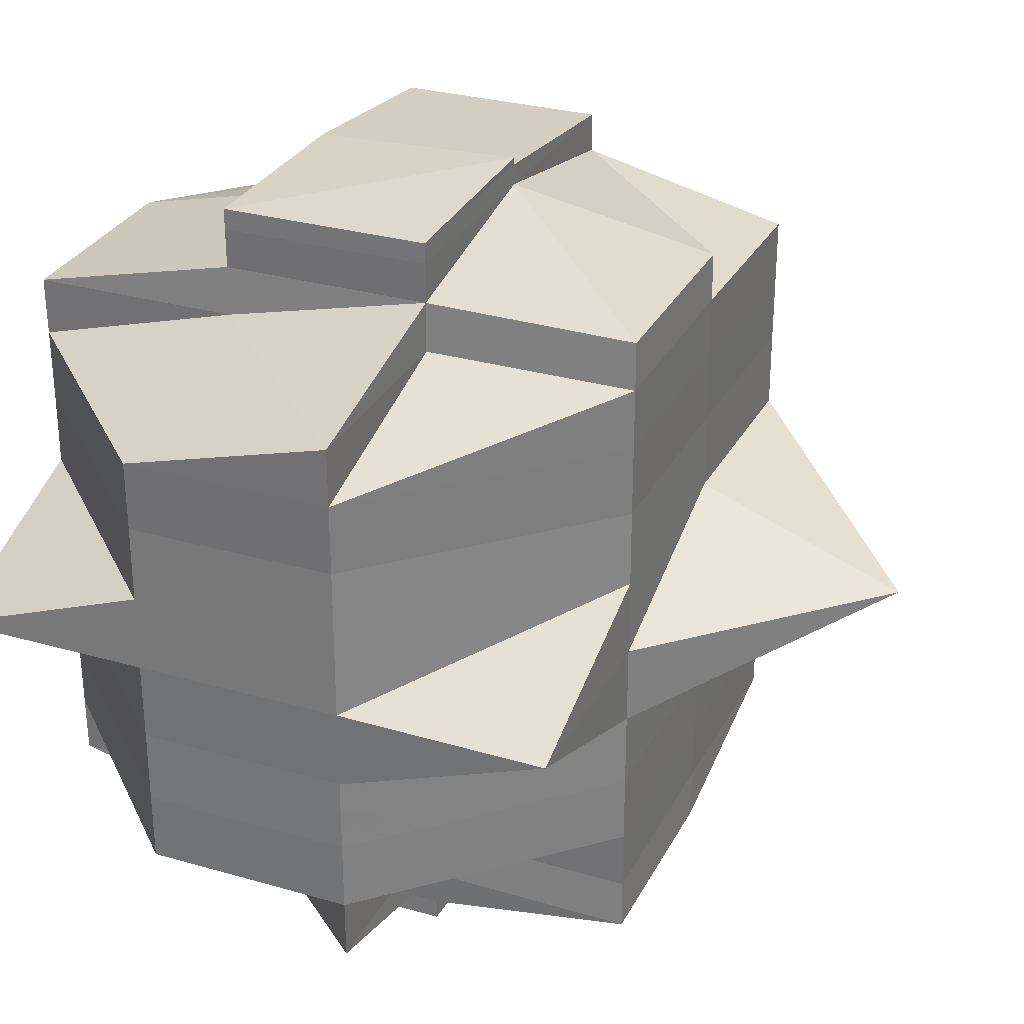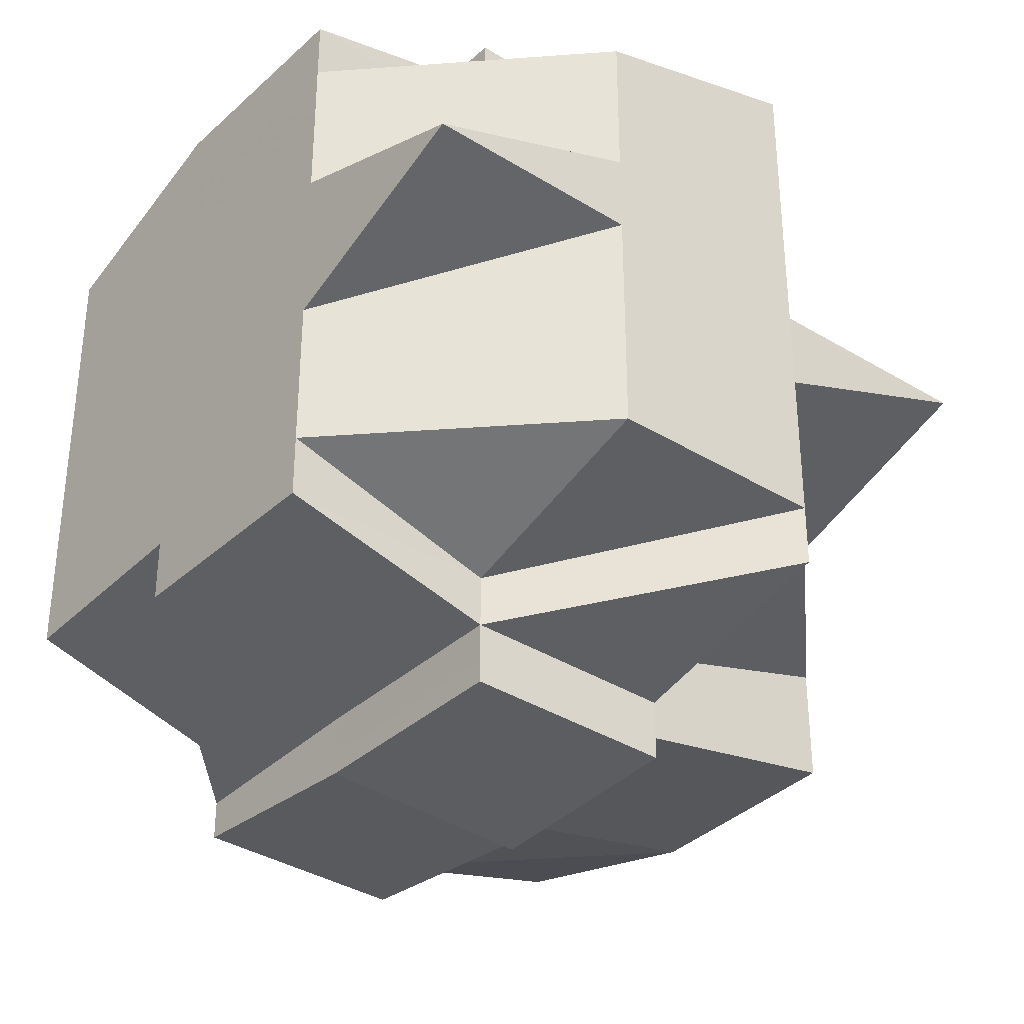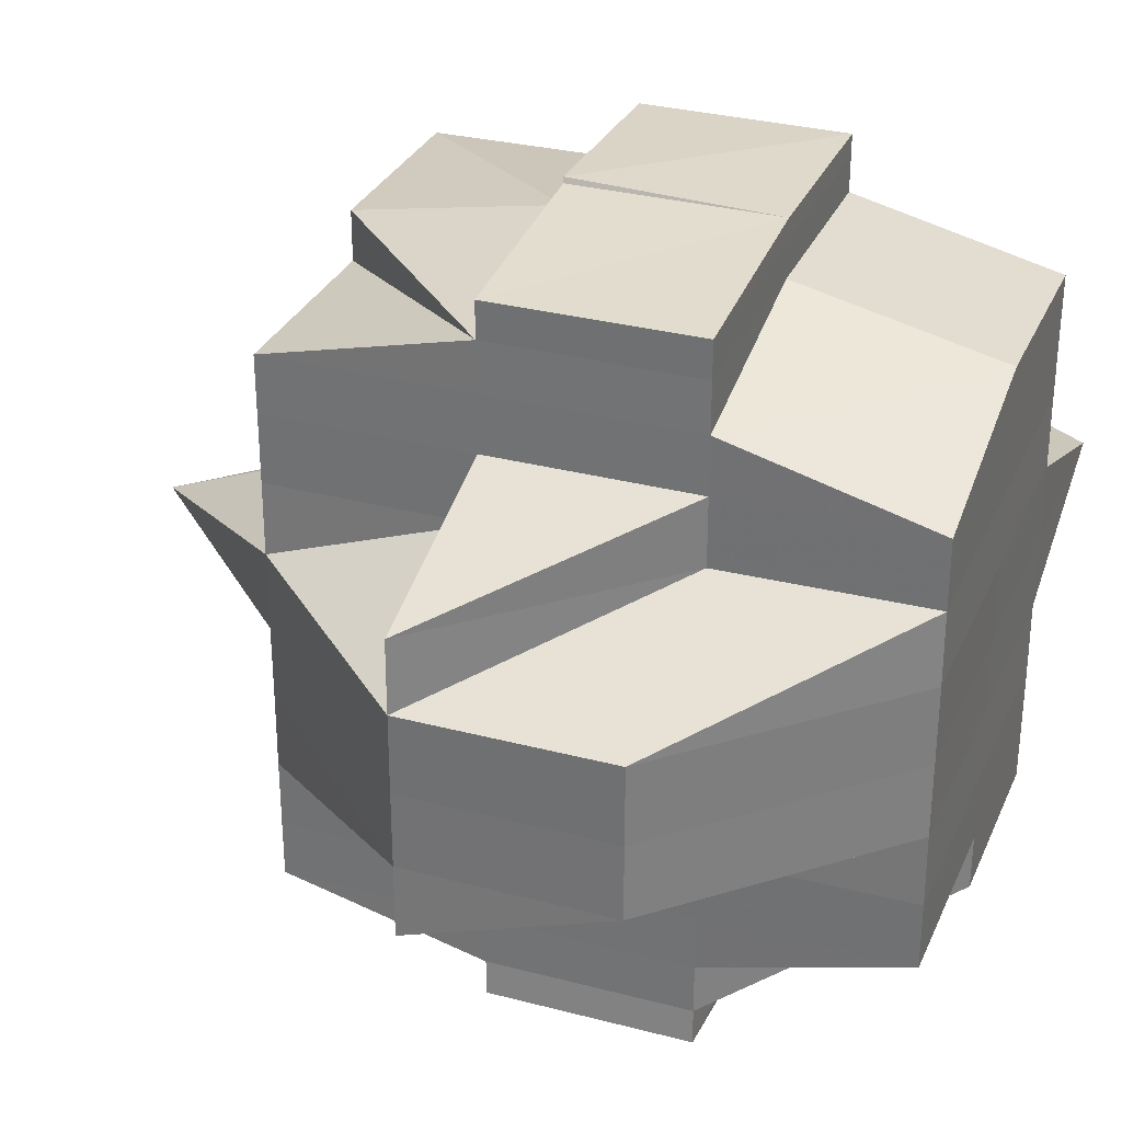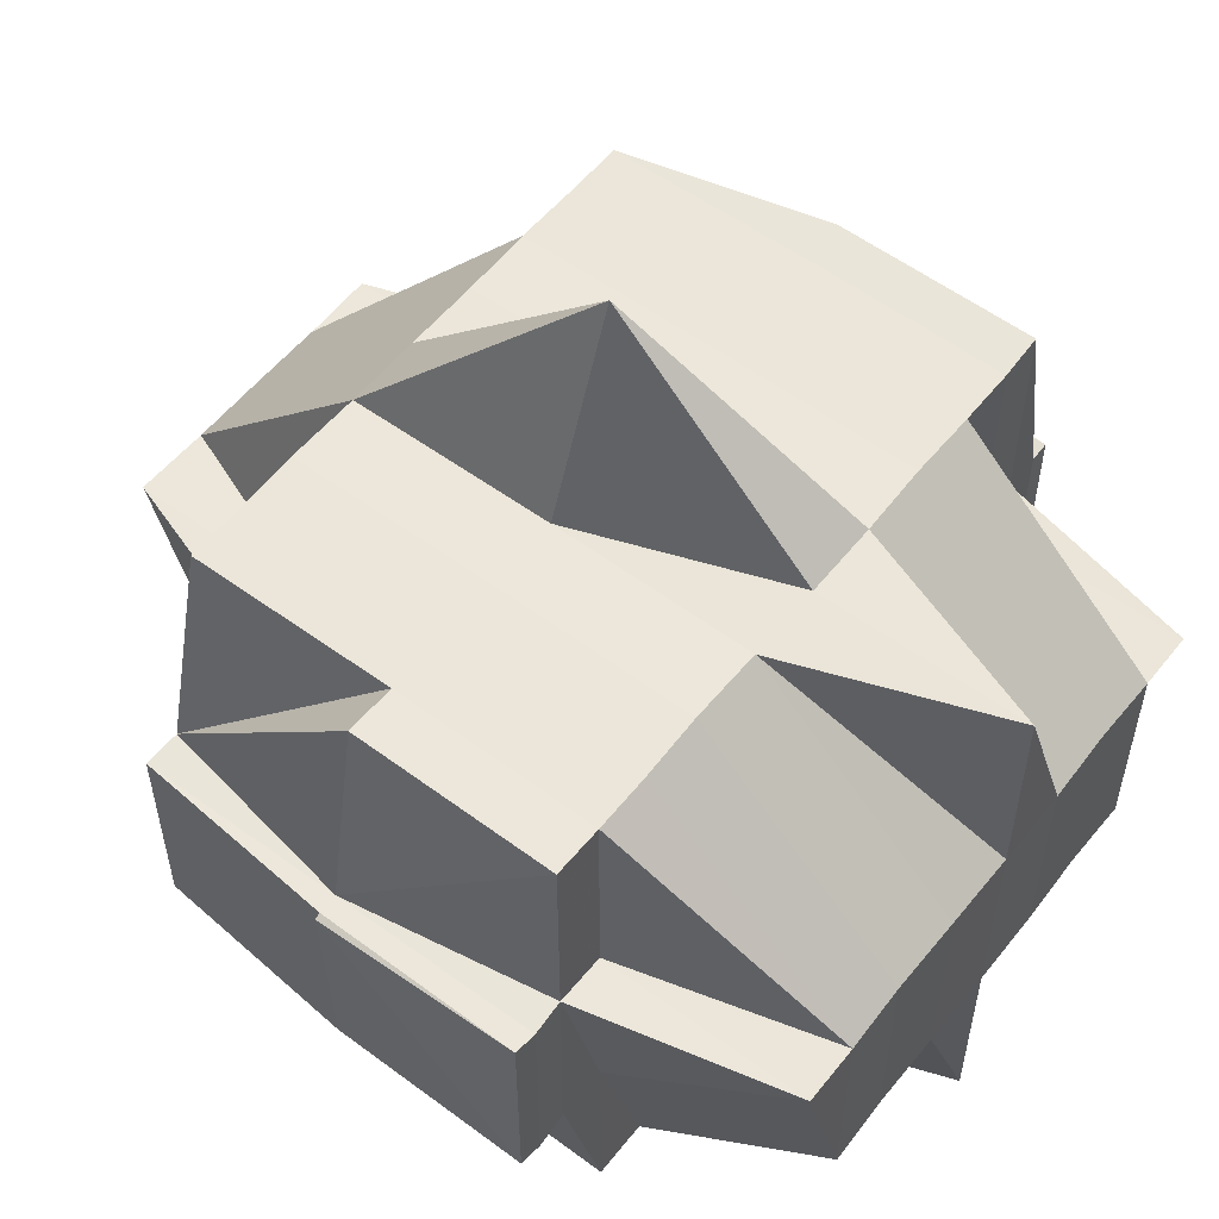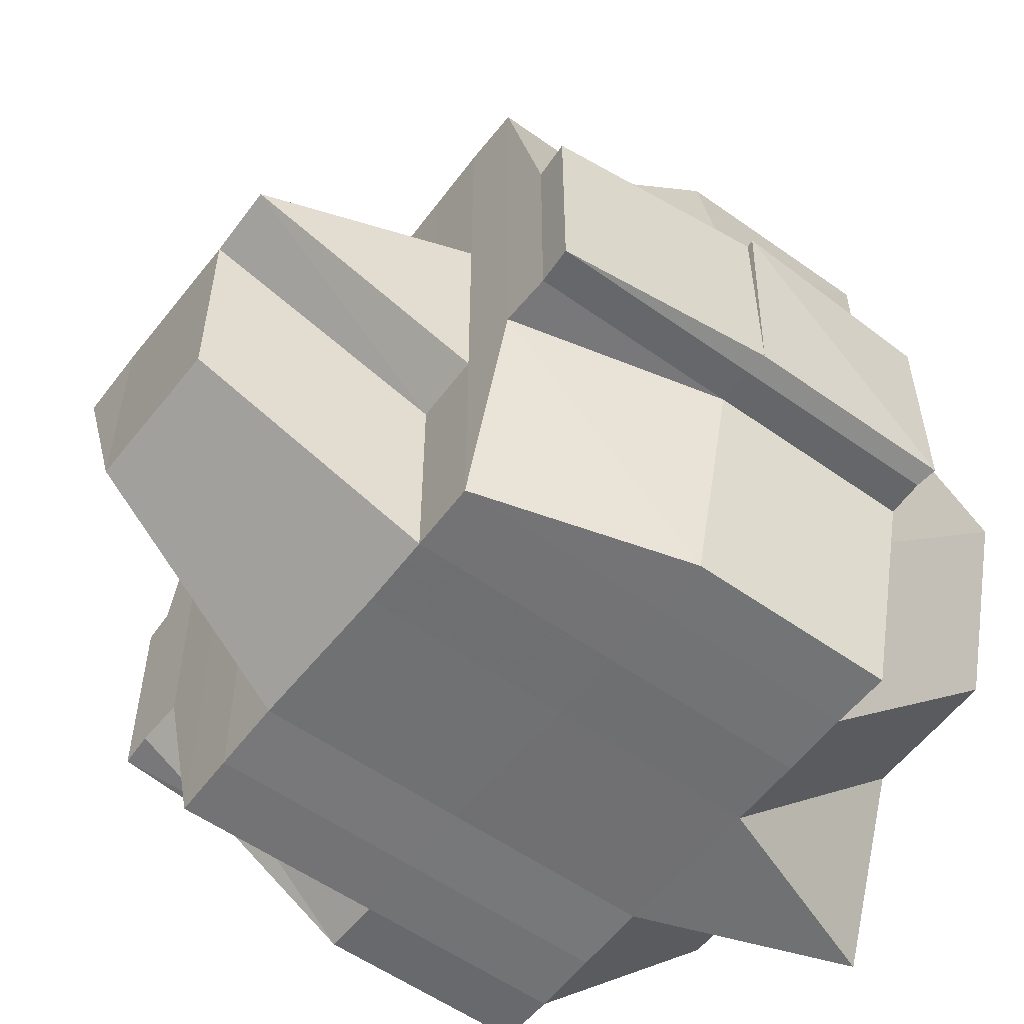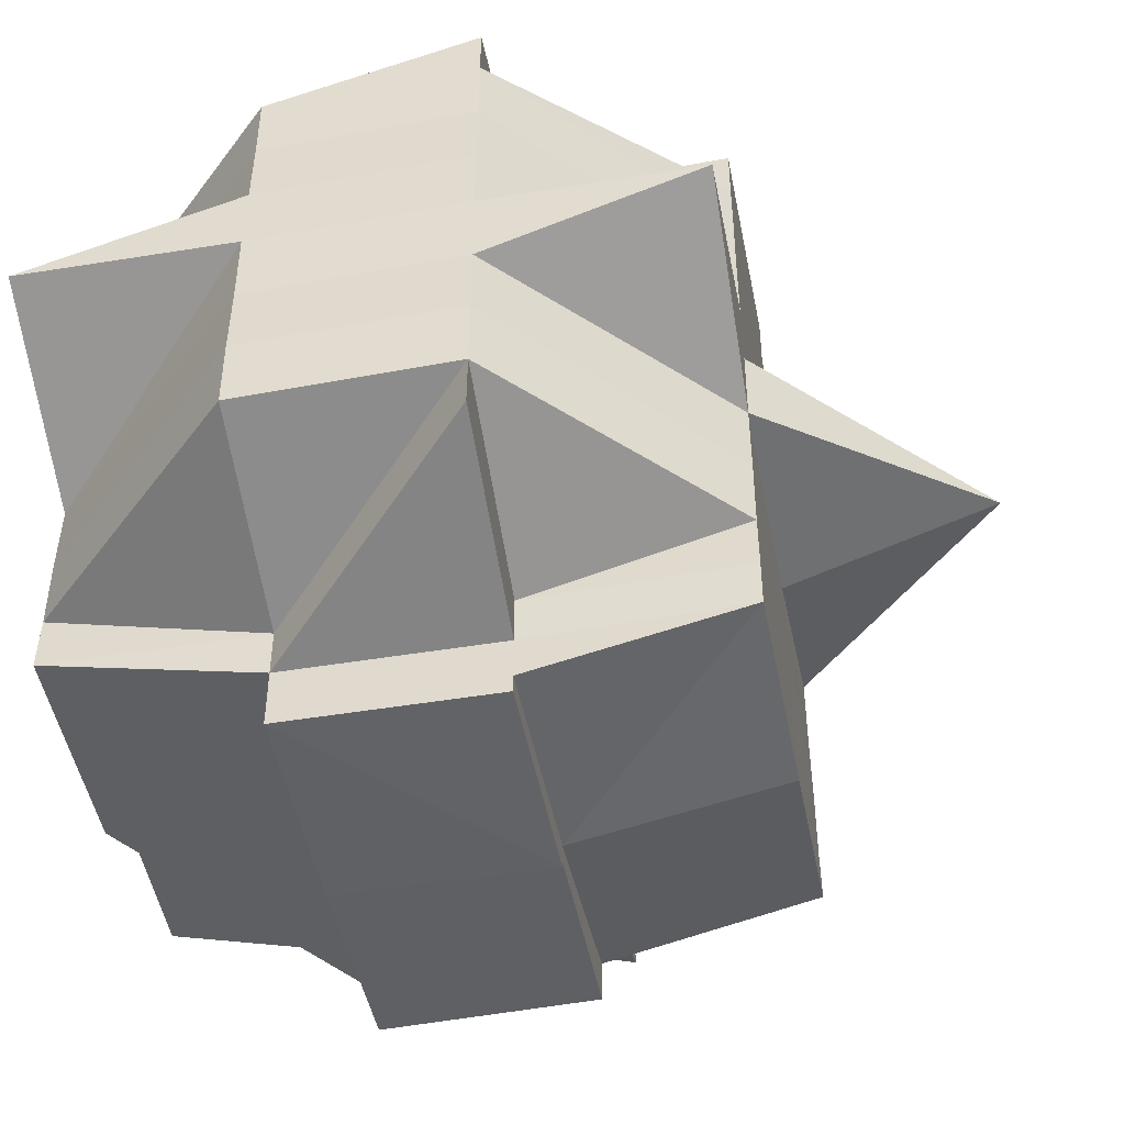
<metadata>
{"format":"obj","ext":"obj","renderer":"f3d","projection":"perspective","resolution":1024,"background":"white","views":[{"elev":29.6,"azim":113.1,"up":"+Z"},{"elev":-35.3,"azim":50.7,"up":"+Z"},{"elev":30.4,"azim":-69.4,"up":"+Z"},{"elev":55.6,"azim":37.7,"up":"+Y"},{"elev":-55.8,"azim":-36.9,"up":"+Y"},{"elev":-49.1,"azim":100.5,"up":"+Z"}]}
</metadata>
<code>
o 2992
v 2186 1884 21.05
v 2186 1884 21.05
v 2186 1884 21.05
v 2186 1884 21.05
v 2186 1884 21.05
v 2186 1884 21.05
v 2186 1884 21.05
v 2186 1884 21.05
v 2186 1884 21.05
v 2186 1884 21.05
v 2186 1884 21.05
v 2186 1884 21.05
v 2186 1884 21.05
v 2186 1884 21.05
v 2186 1884 21.05
v 2186 1884 21.05
v 2186 1884 21.05
v 2186 1884 21.05
v 2186 1884 21.05
v 2186 1884 21.05
v 2186 1884 21.05
v 2186 1884 21.05
v 2186 1884 21.05
v 2186 1884 21.05
v 2186 1884 21.06
v 2186 1884 21.05
v 2186 1884 21.05
v 2186 1884 21.05
v 2186 1884 21.06
v 2186 1884 21.06
v 2186 1884 21.06
v 2186 1884 21.06
v 2186 1884 21.06
v 2186 1884 21.06
v 2186 1884 21.05
v 2186 1884 21.06
v 2186 1884 21.06
v 2186 1884 21.06
v 2186 1884 21.06
v 2186 1884 21.06
v 2186 1884 21.06
v 2186 1884 21.07
v 2186 1884 21.06
v 2186 1884 21.06
v 2186 1884 21.06
v 2186 1884 21.06
v 2186 1884 21.06
v 2186 1884 21.06
v 2186 1884 21.07
v 2186 1884 21.06
v 2186 1884 21.06
v 2186 1884 21.06
v 2186 1884 21.06
v 2186 1884 21.06
v 2186 1884 21.06
v 2186 1884 21.05
v 2186 1884 21.07
v 2186 1884 21.07
v 2186 1884 21.07
v 2186 1884 21.07
v 2186 1884 21.07
v 2186 1884 21.07
v 2186 1884 21.07
v 2186 1884 21.07
v 2186 1884 21.07
v 2186 1884 21.08
v 2186 1884 21.08
v 2186 1884 21.07
v 2186 1884 21.08
v 2186 1884 21.07
v 2186 1884 21.07
v 2186 1884 21.07
v 2186 1884 21.08
v 2186 1884 21.08
v 2186 1884 21.08
v 2186 1884 21.08
v 2186 1884 21.08
v 2186 1884 21.08
v 2186 1884 21.08
v 2186 1884 21.07
v 2186 1884 21.07
v 2186 1884 21.08
v 2186 1884 21.08
v 2186 1884 21.08
v 2186 1884 21.08
v 2186 1884 21.08
v 2186 1884 21.07
v 2186 1884 21.08
v 2186 1884 21.08
v 2186 1884 21.08
v 2186 1884 21.08
v 2186 1884 21.09
v 2186 1884 21.08
v 2186 1884 21.09
v 2186 1884 21.08
v 2186 1884 21.08
v 2186 1884 21.09
v 2186 1884 21.08
v 2186 1884 21.09
v 2186 1884 21.08
v 2186 1884 21.08
v 2186 1884 21.08
v 2186 1884 21.09
v 2186 1884 21.09
v 2186 1884 21.09
v 2186 1884 21.09
v 2186 1884 21.09
v 2186 1884 21.09
v 2186 1884 21.09
v 2186 1884 21.09
v 2186 1884 21.09
v 2186 1884 21.09
v 2186 1884 21.09
v 2186 1884 21.09
v 2186 1884 21.09
v 2186 1884 21.09
v 2186 1884 21.09
v 2186 1884 21.09
v 2186 1884 21.09
v 2186 1884 21.09
v 2186 1884 21.09
v 2186 1884 21.09
v 2186 1884 21.09
v 2186 1884 21.08
v 2186 1884 21.08
v 2186 1884 21.09
v 2186 1884 21.08
v 2186 1884 21.08
v 2186 1884 21.09
v 2186 1884 21.08
v 2186 1884 21.08
v 2186 1884 21.08
v 2186 1884 21.08
v 2186 1884 21.08
v 2186 1884 21.08
v 2186 1884 21.07
v 2186 1884 21.08
v 2186 1884 21.08
v 2186 1884 21.07
v 2186 1884 21.07
v 2186 1884 21.07
v 2186 1884 21.07
v 2186 1884 21.06
v 2186 1884 21.06
v 2186 1884 21.07
v 2186 1884 21.06
v 2186 1884 21.06
v 2186 1884 21.06
v 2186 1884 21.07
v 2186 1884 21.06
v 2186 1884 21.06
v 2186 1884 21.06
v 2186 1884 21.06
v 2186 1884 21.06
v 2186 1884 21.06
v 2186 1884 21.06
v 2186 1884 21.06
v 2186 1884 21.06
v 2186 1884 21.06
v 2186 1884 21.06
v 2186 1884 21.06
v 2186 1884 21.06
v 2186 1884 21.06
v 2186 1884 21.05
v 2186 1884 21.05
v 2186 1884 21.05
v 2186 1884 21.05
v 2186 1884 21.05
v 2186 1884 21.05
v 2186 1884 21.05
v 2186 1884 21.06
v 2186 1884 21.06
v 2186 1884 21.06
v 2186 1884 21.06
v 2186 1884 21.06
v 2186 1884 21.06
v 2186 1884 21.06
v 2186 1884 21.07
v 2186 1884 21.06
v 2186 1884 21.06
v 2186 1884 21.05
v 2186 1884 21.05
v 2186 1884 21.06
v 2186 1884 21.05
v 2186 1884 21.05
v 2186 1884 21.05
v 2186 1884 21.05
v 2186 1884 21.05
v 2186 1884 21.05
v 2186 1884 21.05
v 2186 1884 21.05
v 2186 1884 21.05
v 2186 1884 21.06
v 2186 1884 21.06
v 2186 1884 21.07
v 2186 1884 21.07
v 2186 1884 21.07
v 2186 1884 21.07
v 2186 1884 21.07
v 2186 1884 21.07
v 2186 1884 21.07
v 2186 1884 21.08
v 2186 1884 21.07
v 2186 1884 21.07
v 2186 1884 21.07
v 2186 1884 21.08
v 2186 1884 21.08
v 2186 1884 21.08
v 2186 1884 21.08
v 2186 1884 21.08
v 2186 1884 21.09
v 2186 1884 21.09
v 2186 1884 21.09
v 2186 1884 21.08
v 2186 1884 21.09
v 2186 1884 21.08
v 2186 1884 21.08
v 2186 1884 21.08
v 2186 1884 21.08
v 2186 1884 21.09
v 2186 1884 21.08
v 2186 1884 21.09
v 2186 1884 21.09
v 2186 1884 21.08
v 2186 1884 21.09
v 2186 1884 21.09
v 2186 1884 21.09
v 2186 1884 21.09
v 2186 1884 21.09
v 2186 1884 21.09
v 2186 1884 21.09
v 2186 1884 21.09
v 2186 1884 21.09
v 2186 1884 21.09
v 2186 1884 21.09
v 2186 1884 21.09
v 2186 1884 21.09
v 2186 1884 21.09
v 2186 1884 21.09
v 2186 1884 21.08
v 2186 1884 21.08
v 2186 1884 21.05
v 2186 1884 21.05
v 2186 1884 21.05
v 2186 1884 21.05
v 2186 1884 21.05
v 2186 1884 21.05
v 2186 1884 21.05
v 2186 1884 21.06
v 2186 1884 21.06
v 2186 1884 21.05
v 2186 1884 21.06
v 2186 1884 21.06
v 2186 1884 21.06
v 2186 1884 21.06
v 2186 1884 21.06
v 2186 1884 21.06
v 2186 1884 21.07
v 2186 1884 21.07
v 2186 1884 21.07
v 2186 1884 21.07
v 2186 1884 21.07
v 2186 1884 21.07
v 2186 1884 21.07
v 2186 1884 21.07
v 2186 1884 21.07
v 2186 1884 21.07
v 2186 1884 21.07
v 2186 1884 21.07
v 2186 1884 21.08
v 2186 1884 21.08
v 2186 1884 21.08
v 2186 1884 21.08
v 2186 1884 21.08
v 2186 1884 21.08
v 2186 1884 21.08
v 2186 1884 21.09
v 2186 1884 21.08
v 2186 1884 21.06
v 2186 1884 21.06
v 2186 1884 21.06
v 2186 1884 21.06
v 2186 1884 21.07
v 2186 1884 21.08
v 2186 1884 21.08
v 2186 1884 21.08
v 2186 1884 21.08
v 2186 1884 21.08
v 2186 1884 21.08
v 2186 1884 21.08
v 2186 1884 21.09
v 2186 1884 21.09
v 2186 1884 21.09
v 2186 1884 21.09
v 2186 1884 21.09
v 2186 1884 21.09
f 1 2 3
f 4 5 3
f 1 6 4
f 6 7 8
f 9 10 5
f 11 12 4
f 13 14 11
f 12 15 10
f 12 16 9
f 17 18 12
f 16 19 20
f 16 21 22
f 21 23 19
f 24 25 23
f 26 21 27
f 28 29 21
f 29 30 31
f 31 32 33
f 34 33 35
f 36 37 31
f 36 38 37
f 39 38 36
f 38 40 37
f 41 39 36
f 39 42 38
f 41 43 44
f 45 39 41
f 46 47 41
f 48 49 45
f 50 48 51
f 51 41 52
f 53 46 52
f 52 44 15
f 52 41 54
f 54 55 56
f 45 57 39
f 58 57 45
f 57 42 39
f 58 59 57
f 57 60 42
f 59 60 57
f 61 59 58
f 60 62 42
f 63 61 58
f 59 64 60
f 64 65 60
f 60 65 62
f 64 66 65
f 67 66 68
f 66 69 70
f 65 71 62
f 72 64 59
f 61 72 59
f 72 73 64
f 74 75 69
f 76 77 73
f 78 73 72
f 73 79 80
f 81 78 72
f 81 72 61
f 82 78 81
f 83 84 79
f 73 83 85
f 86 83 73
f 87 81 61
f 86 88 83
f 83 88 74
f 89 88 86
f 88 90 74
f 74 90 91
f 89 92 88
f 93 89 86
f 92 94 95
f 96 89 93
f 97 92 89
f 98 99 89
f 100 98 93
f 93 101 102
f 97 103 92
f 92 103 104
f 103 105 94
f 103 106 105
f 107 103 108
f 109 110 103
f 111 112 107
f 112 113 114
f 115 112 116
f 117 118 109
f 118 119 120
f 121 117 97
f 122 120 123
f 124 121 125
f 126 97 125
f 125 123 127
f 125 127 128
f 129 126 130
f 131 124 132
f 133 125 132
f 132 125 134
f 132 134 135
f 135 134 82
f 134 93 82
f 82 93 78
f 135 82 136
f 136 82 81
f 137 132 135
f 136 81 87
f 138 132 137
f 139 135 136
f 137 135 139
f 140 136 87
f 139 136 140
f 140 87 141
f 141 87 63
f 87 61 63
f 142 140 141
f 141 63 143
f 143 63 144
f 63 145 146
f 143 146 147
f 148 149 143
f 150 148 151
f 152 143 151
f 151 143 153
f 154 151 155
f 153 156 157
f 158 159 156
f 151 153 160
f 160 153 161
f 162 151 160
f 163 162 164
f 160 161 165
f 162 160 165
f 166 162 165
f 166 167 168
f 165 161 169
f 161 52 169
f 165 169 12
f 169 52 170
f 169 170 12
f 171 172 162
f 173 174 171
f 172 175 176
f 172 177 175
f 142 178 177
f 179 172 171
f 180 171 181
f 182 173 181
f 181 183 184
f 185 182 186
f 187 185 188
f 181 166 186
f 189 181 186
f 186 184 190
f 186 190 191
f 22 186 192
f 179 193 172
f 193 194 172
f 194 152 172
f 194 142 152
f 193 195 194
f 195 142 194
f 195 196 142
f 196 140 142
f 196 139 140
f 197 196 198
f 199 139 196
f 200 139 199
f 200 137 139
f 201 200 199
f 202 137 200
f 202 138 137
f 201 203 204
f 205 202 200
f 205 200 201
f 206 138 202
f 207 202 205
f 207 206 202
f 206 208 138
f 208 209 210
f 208 211 209
f 212 213 211
f 214 208 206
f 214 215 208
f 216 214 206
f 216 206 207
f 217 214 216
f 218 216 219
f 215 220 221
f 215 222 212
f 223 215 224
f 116 222 223
f 225 222 215
f 226 227 222
f 222 228 122
f 227 229 230
f 228 230 231
f 232 229 233
f 234 231 235
f 236 237 225
f 237 238 239
f 240 236 90
f 104 225 90
f 90 239 241
f 90 241 75
f 242 243 244
f 243 245 246
f 242 247 248
f 249 250 251
f 252 253 250
f 250 254 255
f 250 255 23
f 37 256 250
f 256 179 250
f 37 40 256
f 256 257 179
f 40 257 256
f 257 193 179
f 257 258 193
f 258 195 193
f 258 201 195
f 259 258 257
f 40 259 257
f 260 201 258
f 259 260 258
f 260 205 201
f 261 262 260
f 263 260 259
f 264 205 260
f 264 207 205
f 265 263 259
f 265 259 40
f 38 265 40
f 42 265 38
f 42 62 265
f 266 263 265
f 62 266 265
f 266 267 268
f 62 71 266
f 71 264 266
f 269 270 71
f 71 271 264
f 271 207 264
f 272 271 71
f 271 216 207
f 272 216 271
f 273 274 272
f 275 276 216
f 276 277 278
f 279 280 281
f 282 283 280
f 284 285 286
f 287 288 289
f 290 291 288
f 292 293 294
f 294 295 296

</code>
